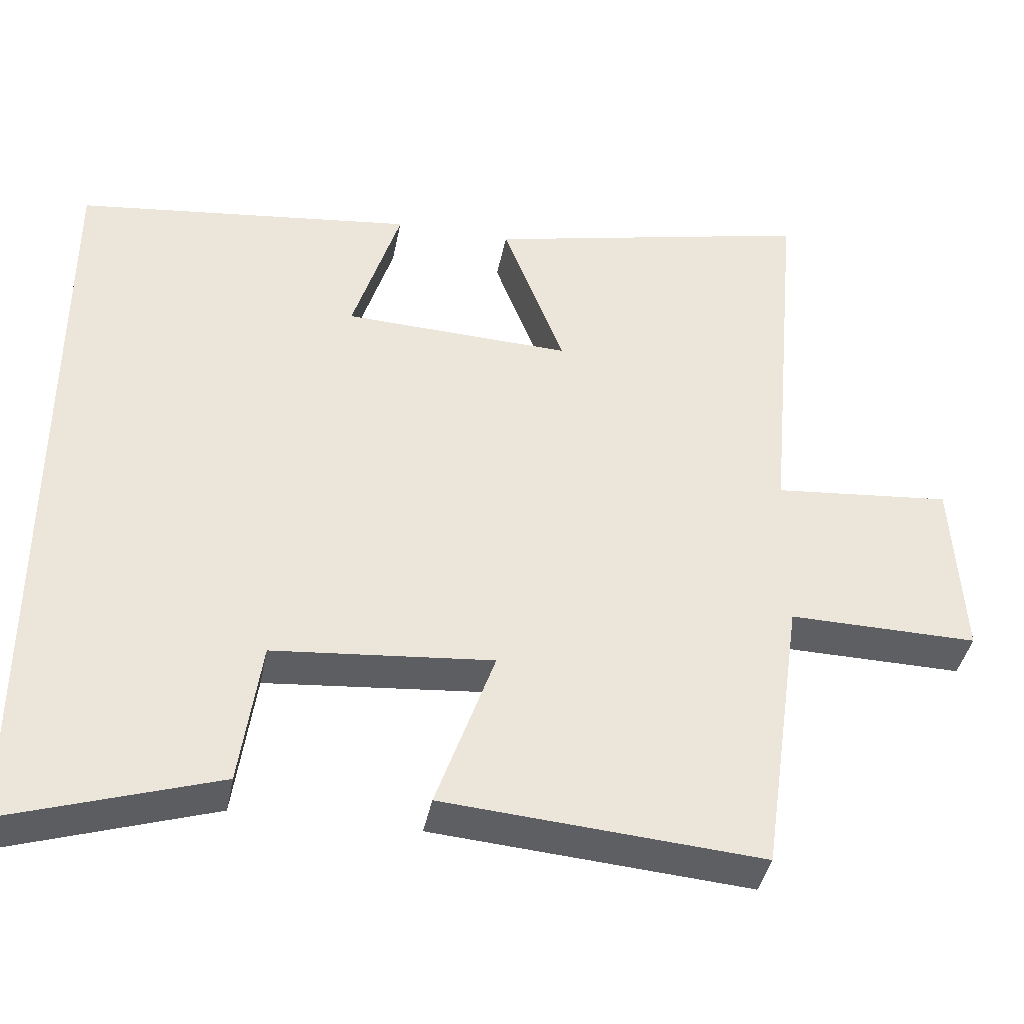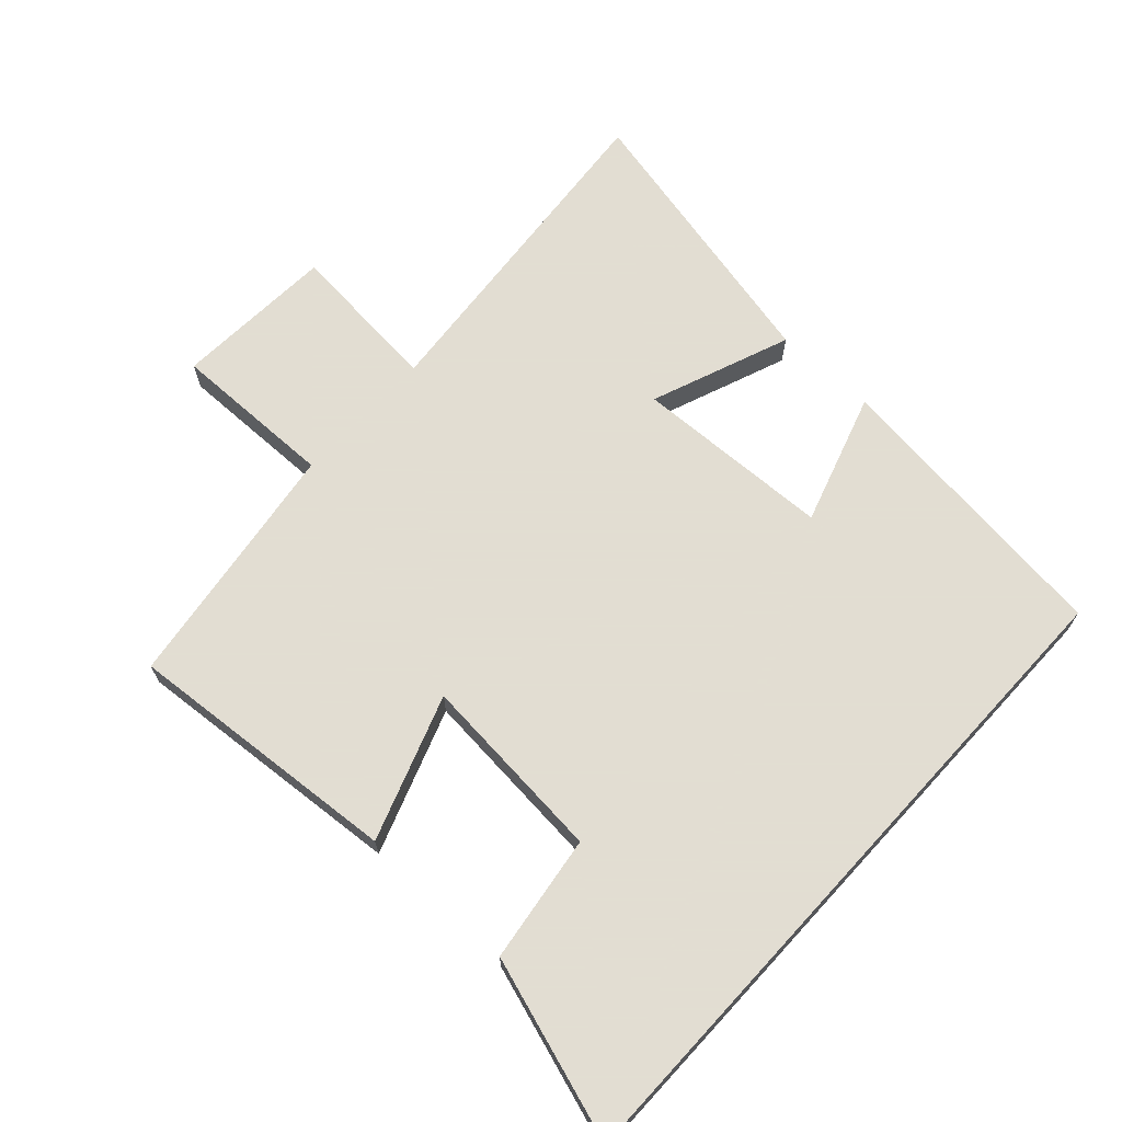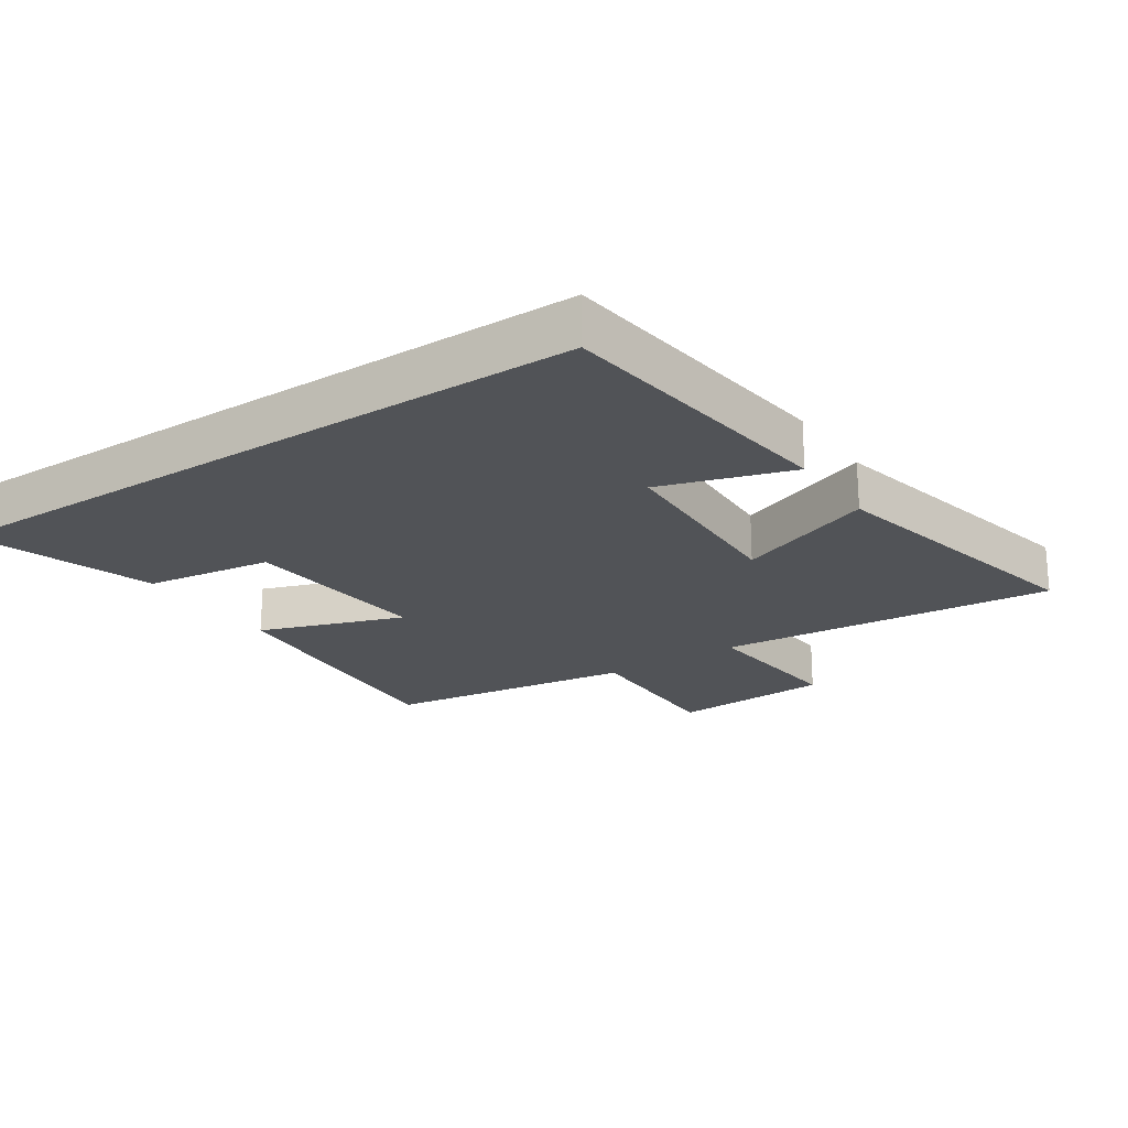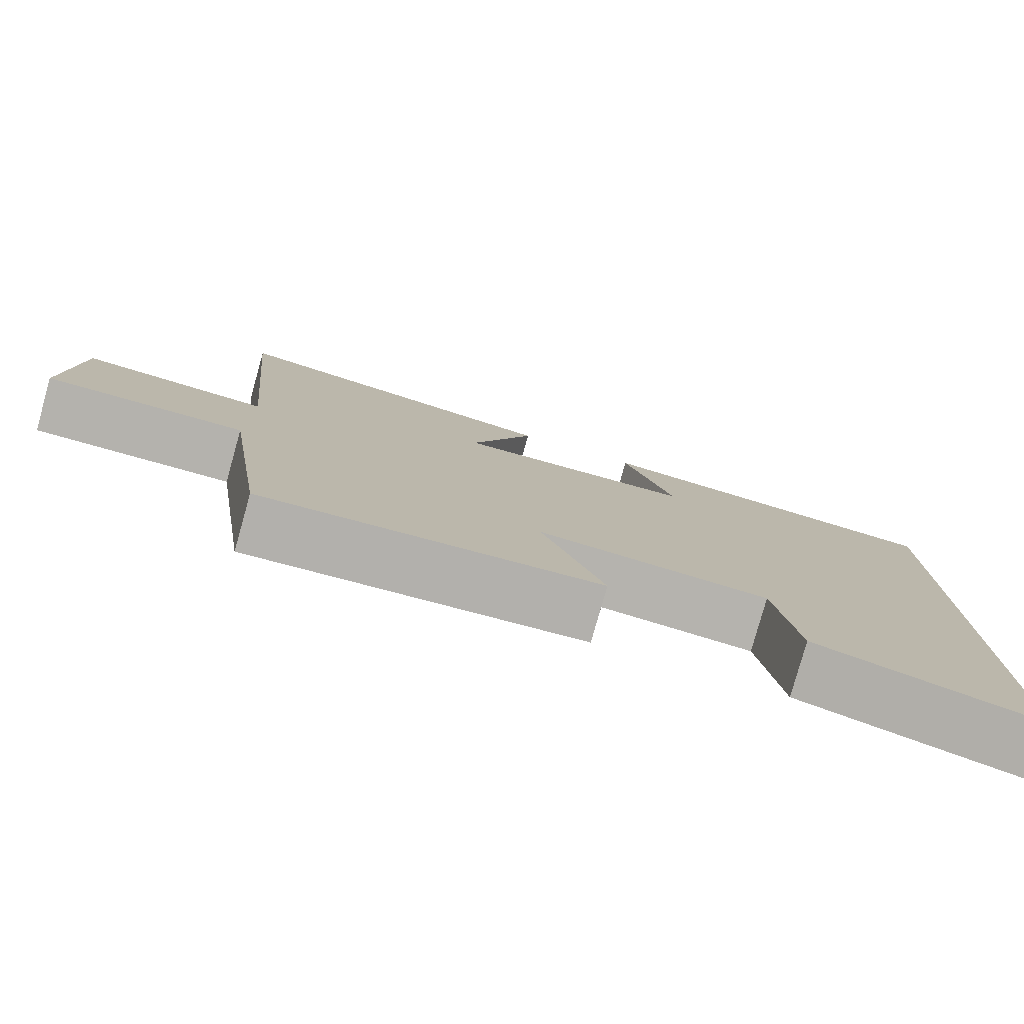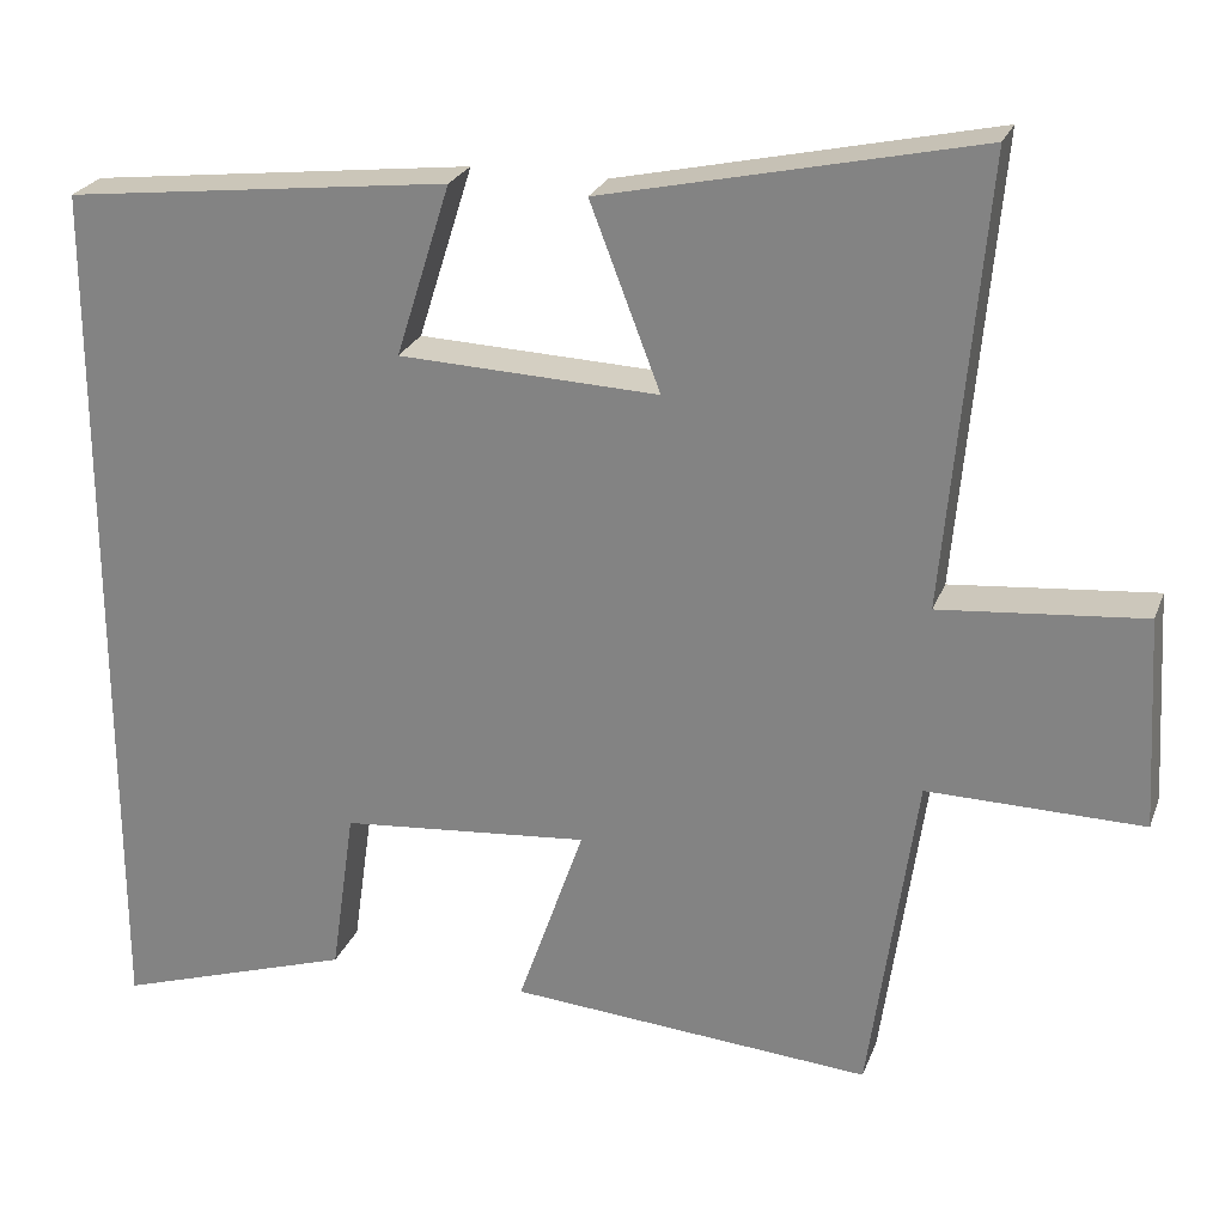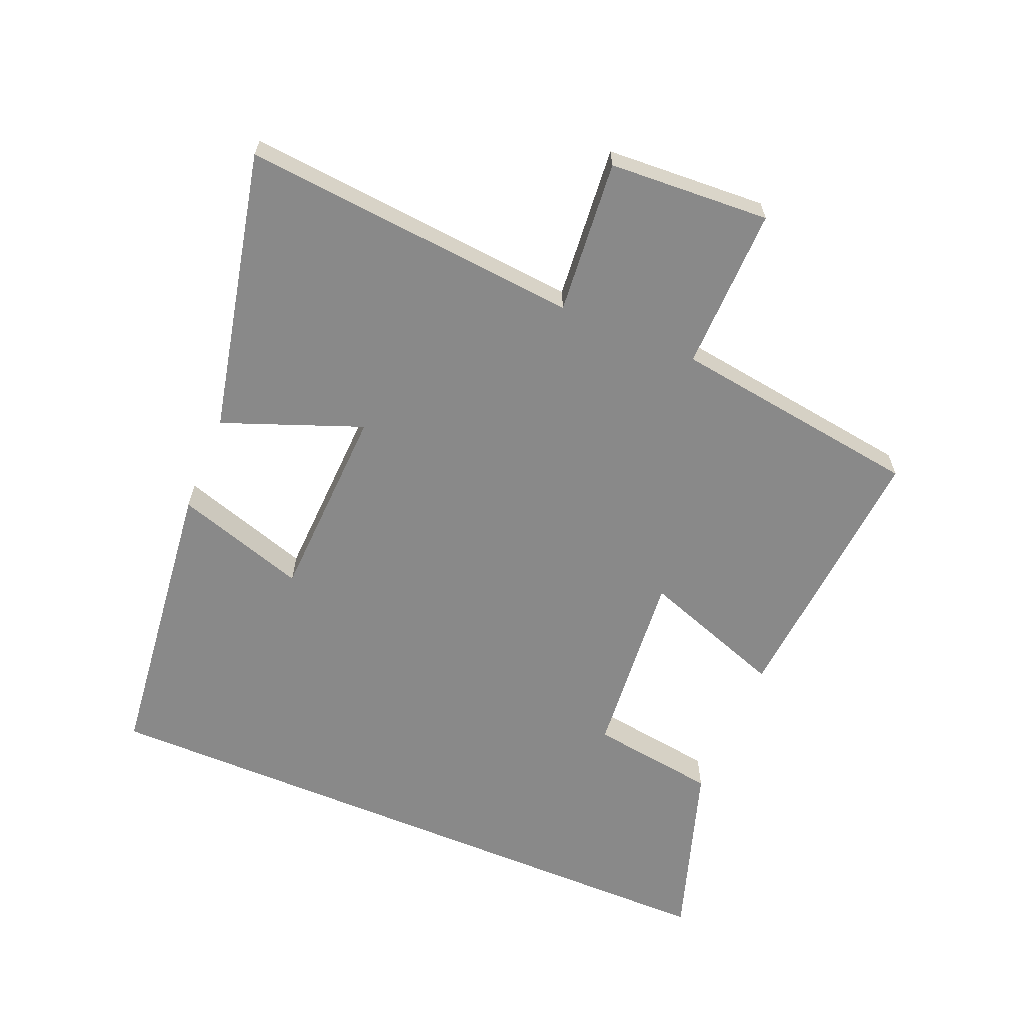
<metadata>
{"format":"obj","ext":"obj","renderer":"f3d","projection":"perspective","resolution":1024,"background":"white","views":[{"elev":-40.2,"azim":-11.0,"up":"+Z"},{"elev":68.1,"azim":-137.4,"up":"+Y"},{"elev":-21.9,"azim":-56.2,"up":"+Y"},{"elev":-79.6,"azim":164.3,"up":"+Z"},{"elev":24.6,"azim":17.7,"up":"+Z"},{"elev":-63.0,"azim":67.3,"up":"+Y"}]}
</metadata>
<code>
v 0.547 0.07 0.596
v 0.5 0.07 0.074
v 0.738 0.07 0.096
v 0.752 0.07 -0.152
v 0.5 0.07 -0.148
v 0.445 0.07 -0.534
v 0.021 0.07 -0.5
v 0.099 0.07 -0.278
v -0.193 0.07 -0.304
v -0.221 0.07 -0.5
v -0.5 0.07 -0.59
v -0.5 0.07 0.447
v -0.048 0.07 0.5
v -0.112 0.07 0.298
v 0.192 0.07 0.286
v 0.11 0.07 0.5
v 0.547 0 0.596
v 0.5 0 0.074
v 0.738 0 0.096
v 0.752 0 -0.152
v 0.5 0 -0.148
v 0.445 0 -0.534
v 0.021 0 -0.5
v 0.099 0 -0.278
v -0.193 0 -0.304
v -0.221 0 -0.5
v -0.5 0 -0.59
v -0.5 0 0.447
v -0.048 0 0.5
v -0.112 0 0.298
v 0.192 0 0.286
v 0.11 0 0.5
f 15 16 1 2
f 14 15 2
f 11 12 13 14
f 9 10 11 14
f 8 9 14 2
f 5 6 7 8
f 5 8 2 3
f 3 4 5
f 18 17 32 31
f 18 31 30
f 30 29 28 27
f 30 27 26 25
f 18 30 25 24
f 24 23 22 21
f 19 18 24 21
f 21 20 19
f 1 17 18 2
f 2 18 19 3
f 3 19 20 4
f 4 20 21 5
f 5 21 22 6
f 6 22 23 7
f 7 23 24 8
f 8 24 25 9
f 9 25 26 10
f 10 26 27 11
f 11 27 28 12
f 12 28 29 13
f 13 29 30 14
f 14 30 31 15
f 15 31 32 16
f 16 32 17 1

</code>
